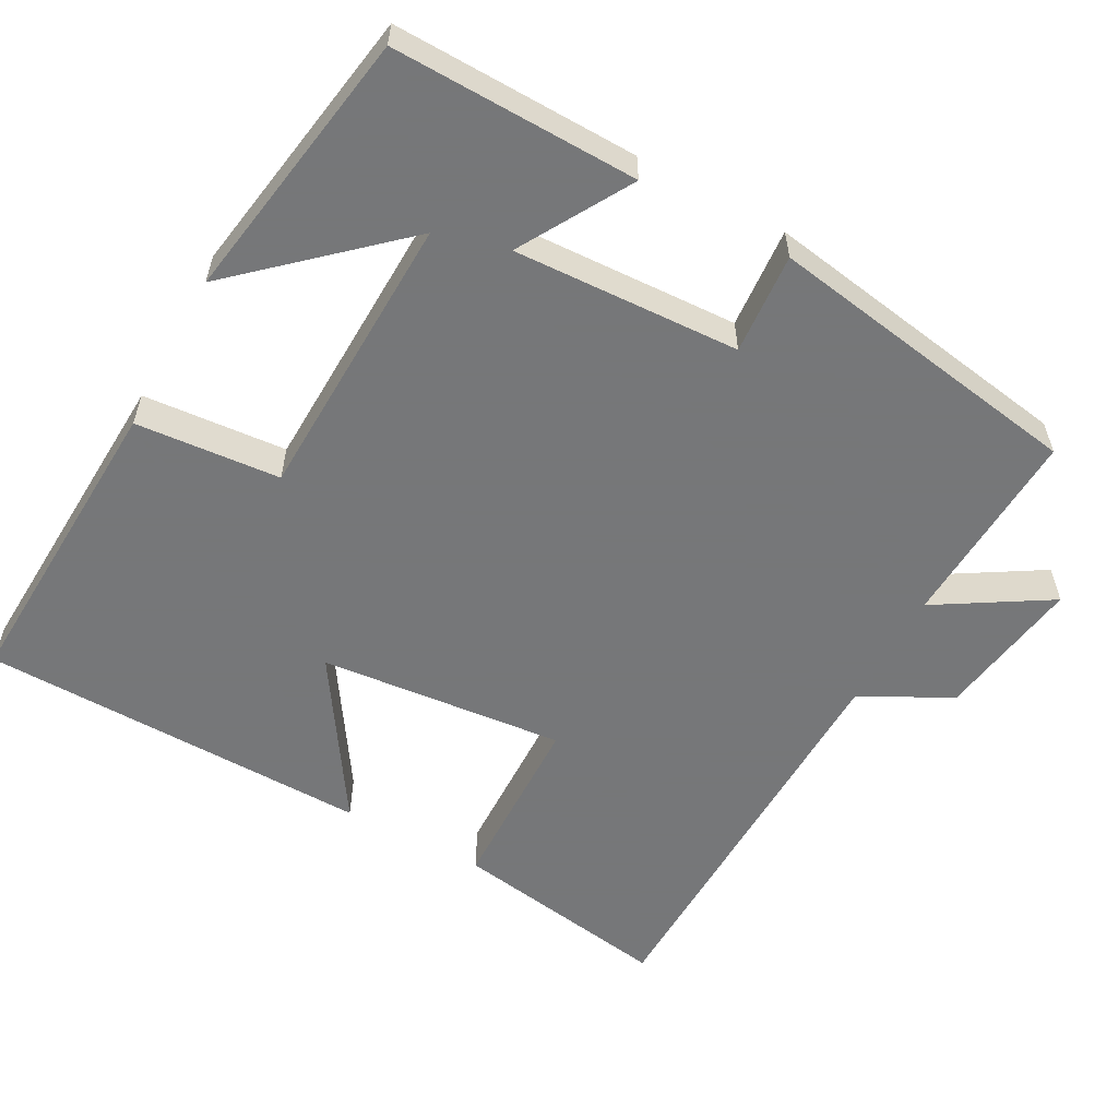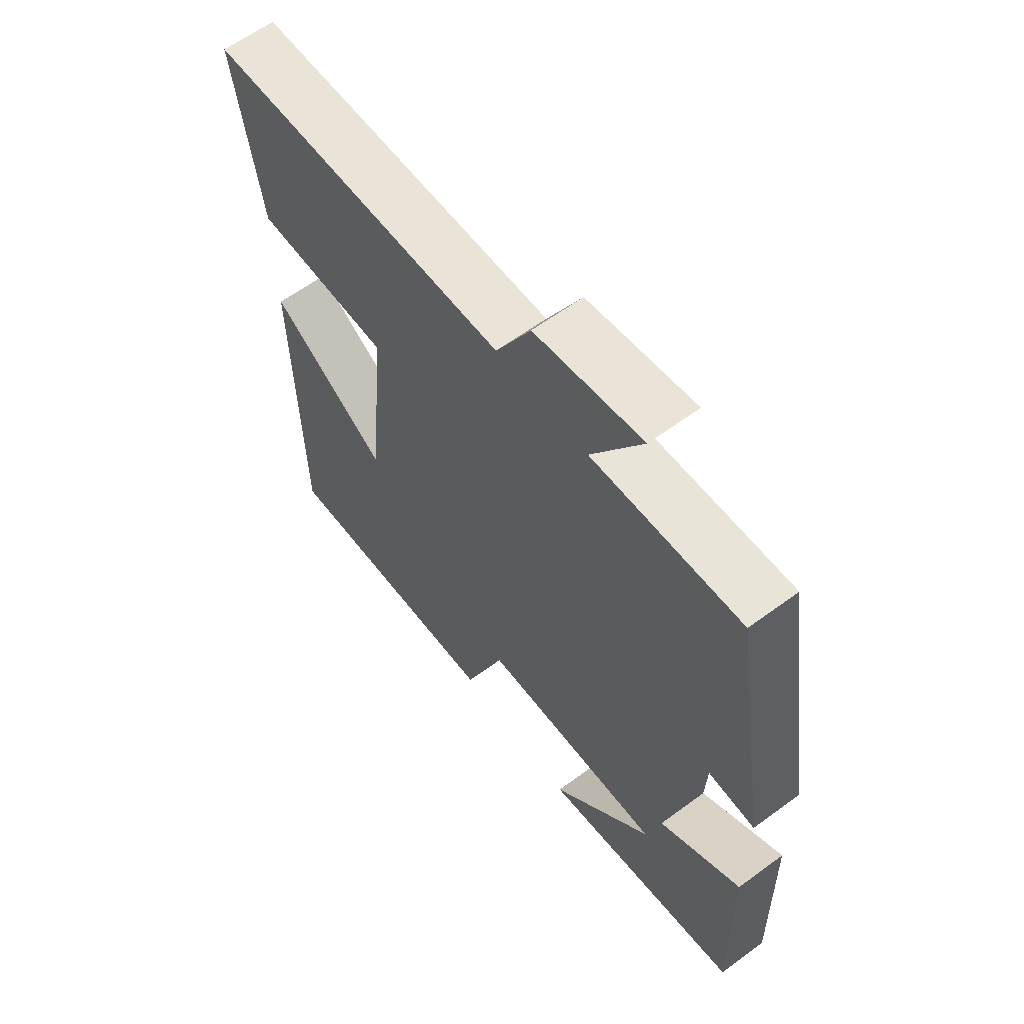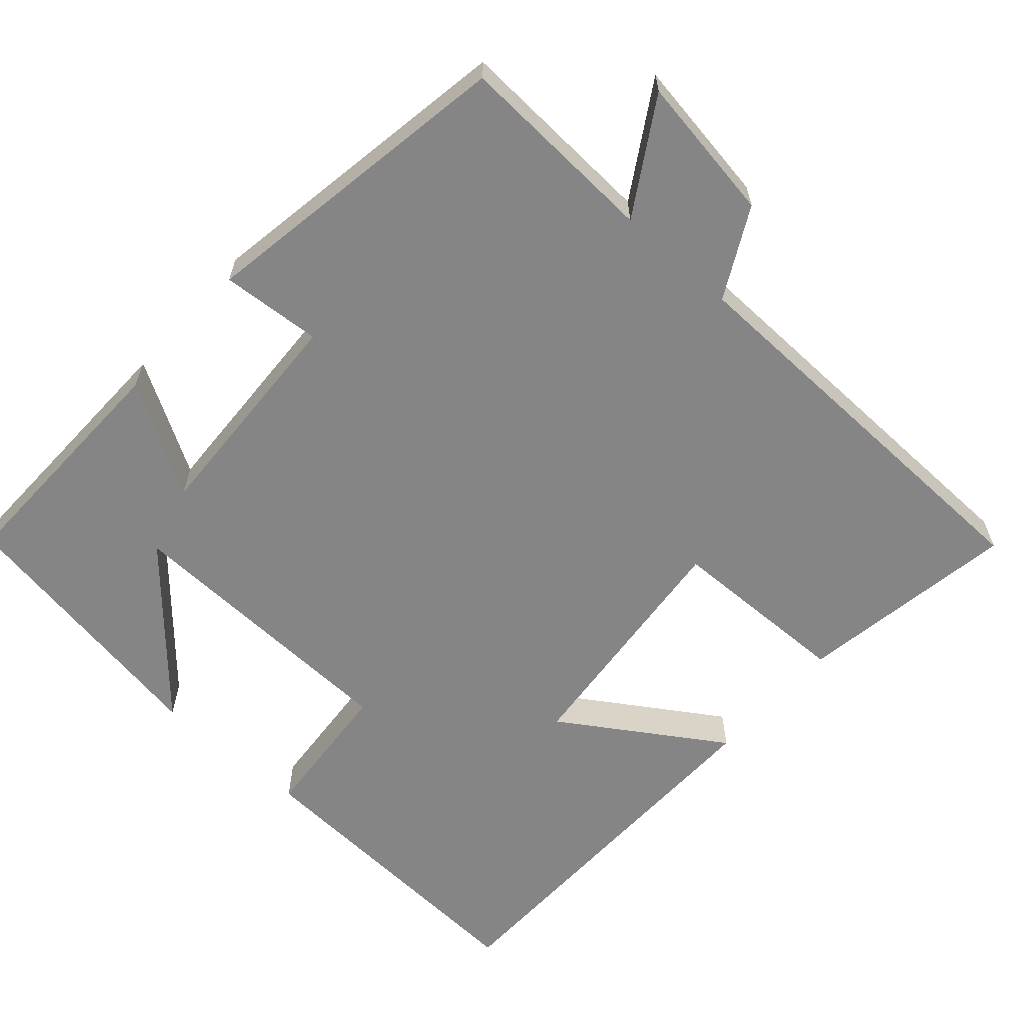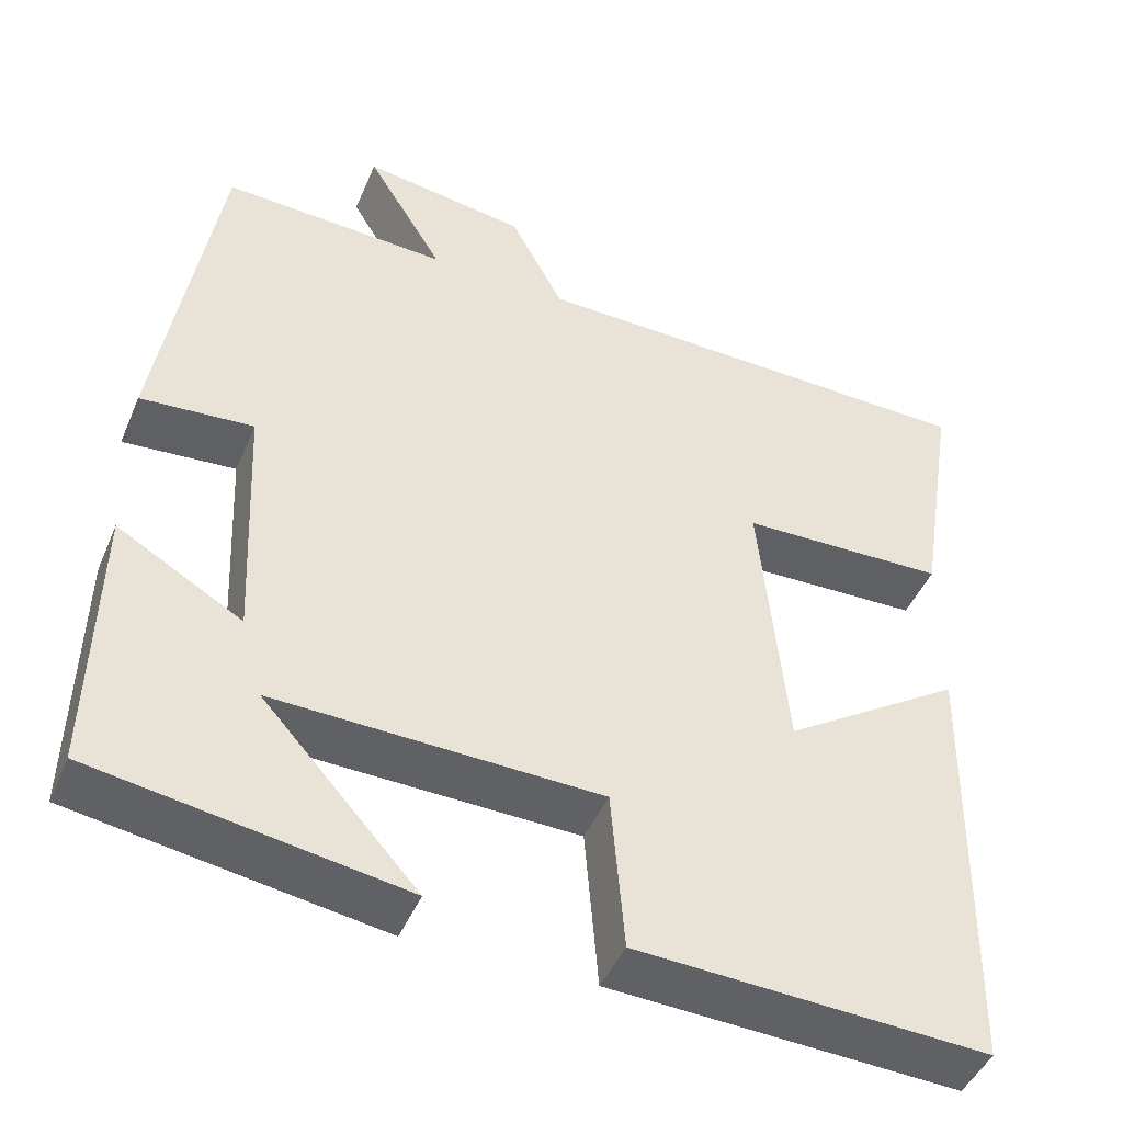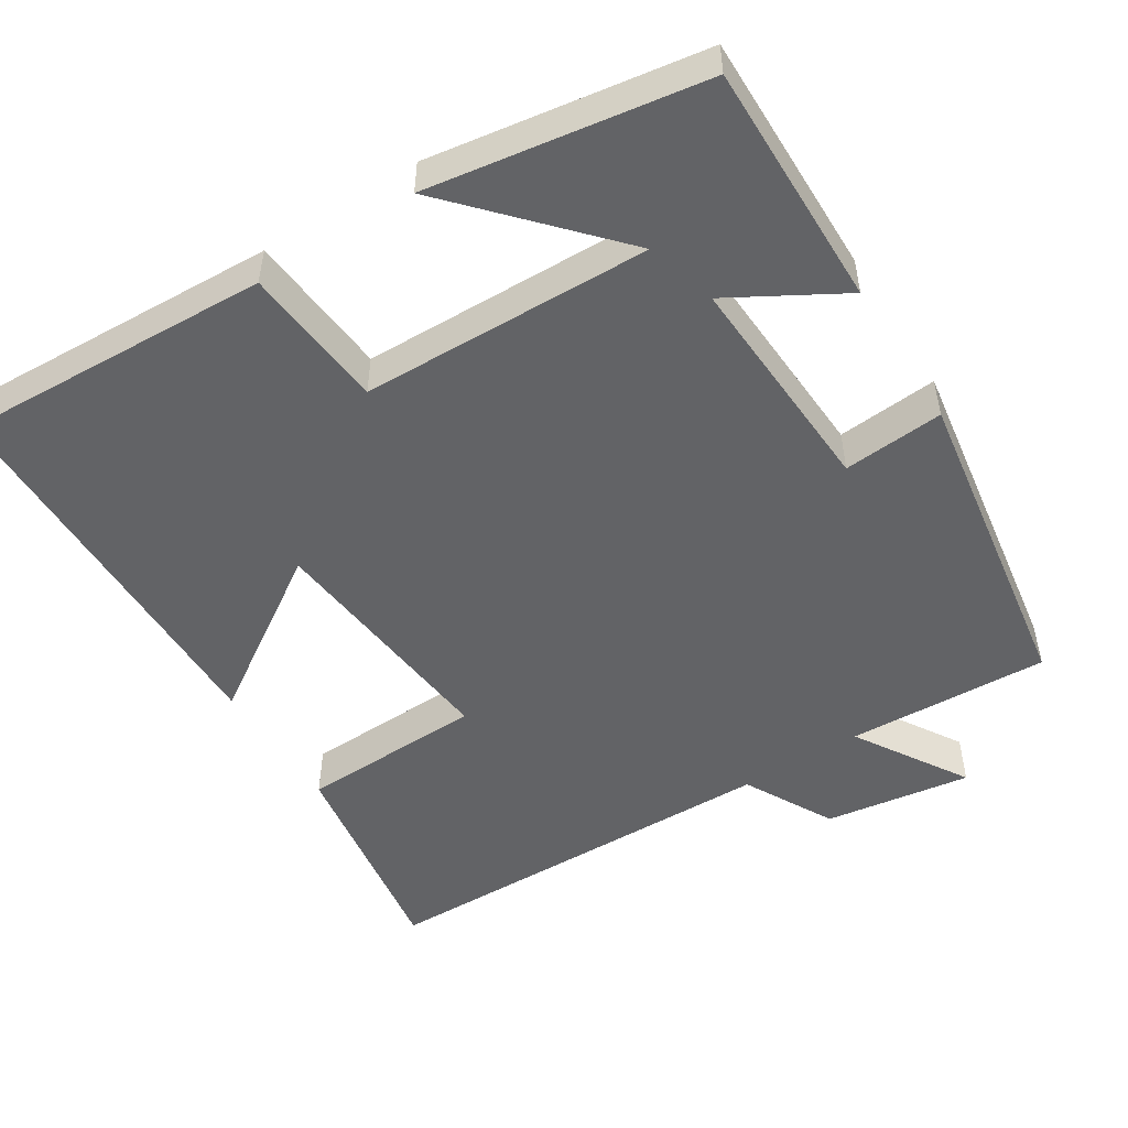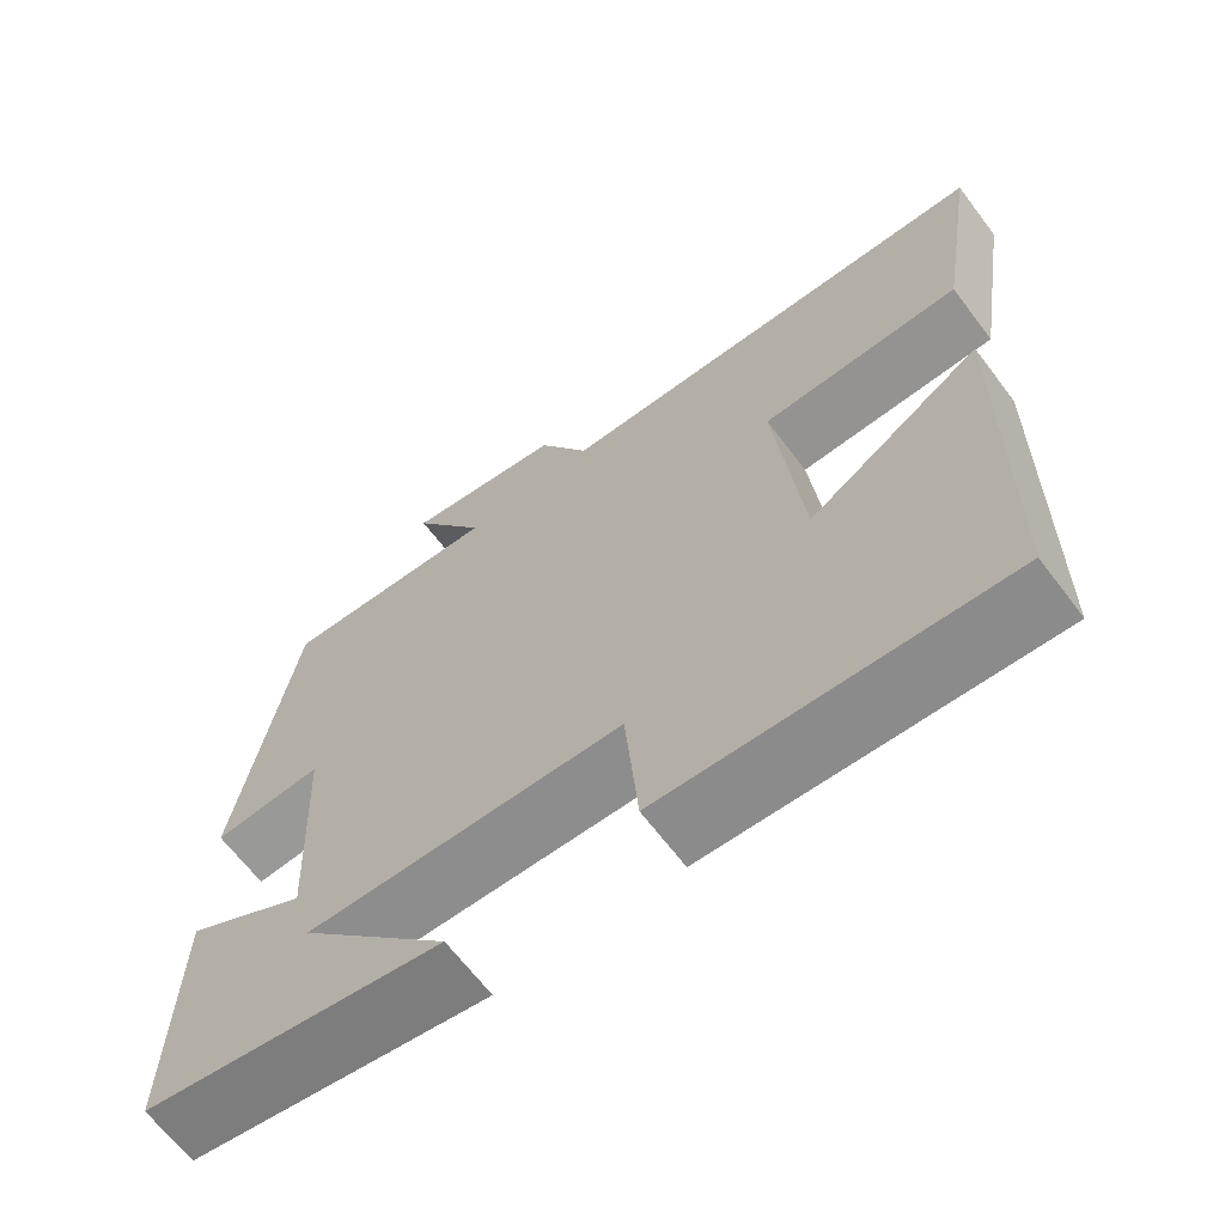
<metadata>
{"format":"obj","ext":"obj","renderer":"f3d","projection":"perspective","resolution":1024,"background":"white","views":[{"elev":-57.1,"azim":-118.6,"up":"+Y"},{"elev":61.4,"azim":-126.9,"up":"+Z"},{"elev":-61.9,"azim":-41.7,"up":"+Y"},{"elev":-45.5,"azim":-22.2,"up":"+Z"},{"elev":-50.9,"azim":-147.4,"up":"+Y"},{"elev":-65.9,"azim":37.1,"up":"+Z"}]}
</metadata>
<code>
v 0.547 0.07 0.487
v 0.5 0.07 0.194
v 0.256 0.07 0.188
v 0.288 0.07 -0.138
v 0.5 0.07 0
v 0.491 0.07 -0.521
v 0.076 0.07 -0.5
v 0.06 0.07 -0.308
v -0.326 0.07 -0.296
v -0.142 0.07 -0.5
v -0.507 0.07 -0.441
v -0.5 0.07 -0.115
v -0.352 0.07 -0.201
v -0.366 0.07 0.099
v -0.5 0.07 0.089
v -0.431 0.07 0.514
v -0.163 0.07 0.5
v -0.254 0.07 0.649
v -0.06 0.07 0.619
v 0.003 0.07 0.5
v 0.547 0 0.487
v 0.5 0 0.194
v 0.256 0 0.188
v 0.288 0 -0.138
v 0.5 0 0
v 0.491 0 -0.521
v 0.076 0 -0.5
v 0.06 0 -0.308
v -0.326 0 -0.296
v -0.142 0 -0.5
v -0.507 0 -0.441
v -0.5 0 -0.115
v -0.352 0 -0.201
v -0.366 0 0.099
v -0.5 0 0.089
v -0.431 0 0.514
v -0.163 0 0.5
v -0.254 0 0.649
v -0.06 0 0.619
v 0.003 0 0.5
f 17 18 19 20
f 17 20 1 2
f 14 15 16 17
f 13 14 17
f 11 12 13
f 9 10 11
f 9 11 13
f 8 9 13 17
f 4 5 6 7
f 3 4 7 8
f 17 2 3
f 3 8 17
f 40 39 38 37
f 22 21 40 37
f 37 36 35 34
f 37 34 33
f 33 32 31
f 31 30 29
f 33 31 29
f 37 33 29 28
f 27 26 25 24
f 28 27 24 23
f 23 22 37
f 37 28 23
f 1 21 22 2
f 2 22 23 3
f 3 23 24 4
f 4 24 25 5
f 5 25 26 6
f 6 26 27 7
f 7 27 28 8
f 8 28 29 9
f 9 29 30 10
f 10 30 31 11
f 11 31 32 12
f 12 32 33 13
f 13 33 34 14
f 14 34 35 15
f 15 35 36 16
f 16 36 37 17
f 17 37 38 18
f 18 38 39 19
f 19 39 40 20
f 20 40 21 1

</code>
